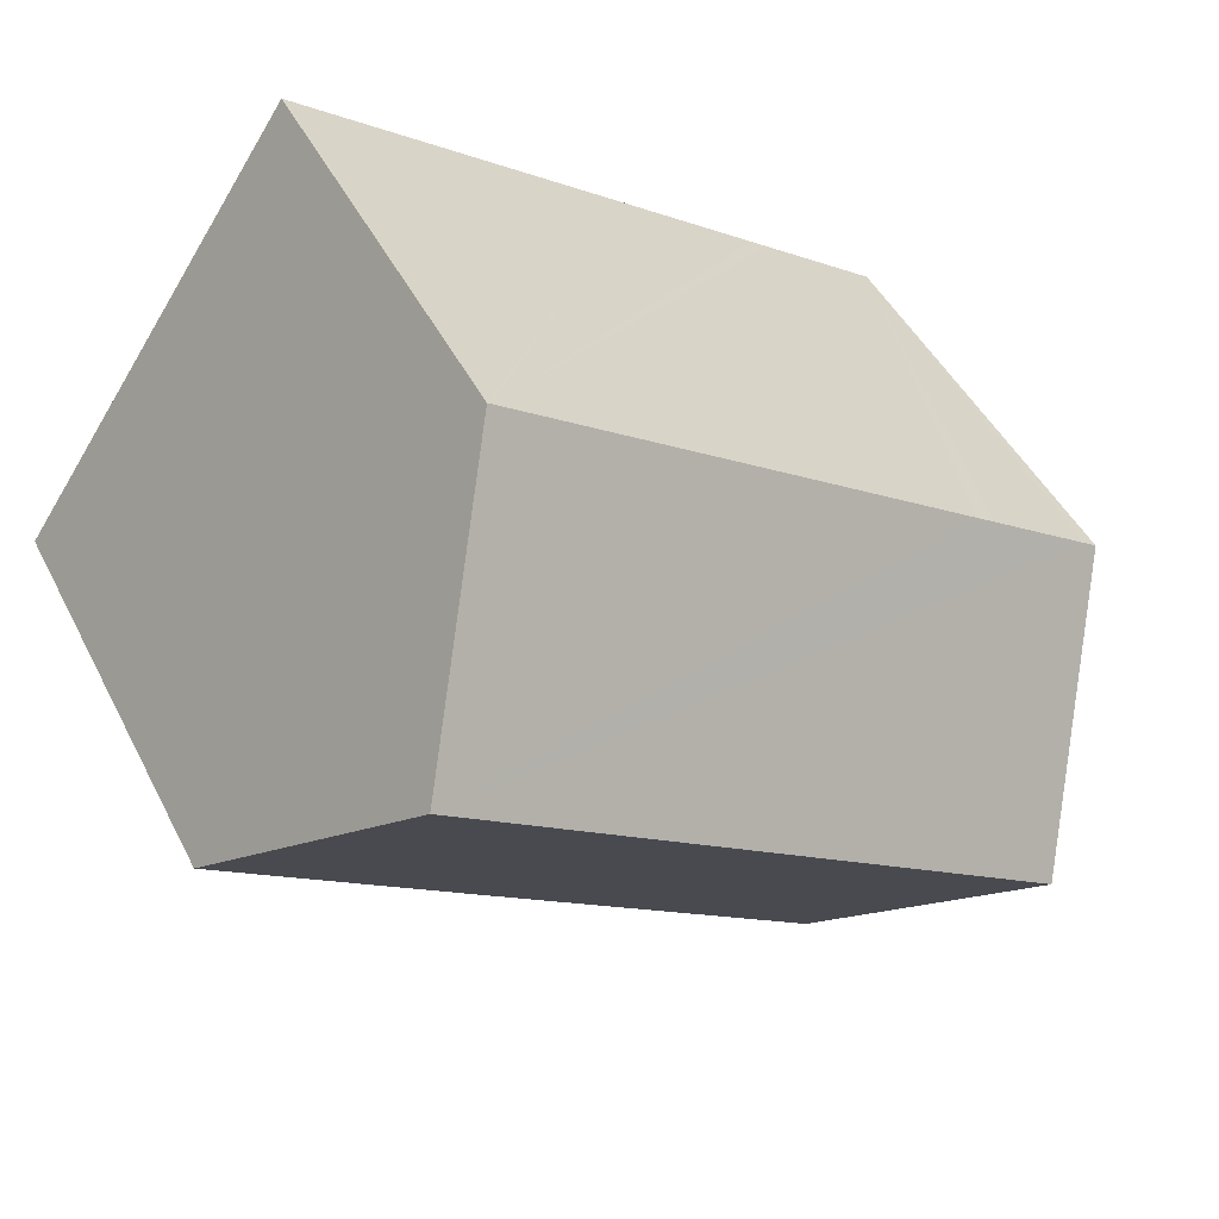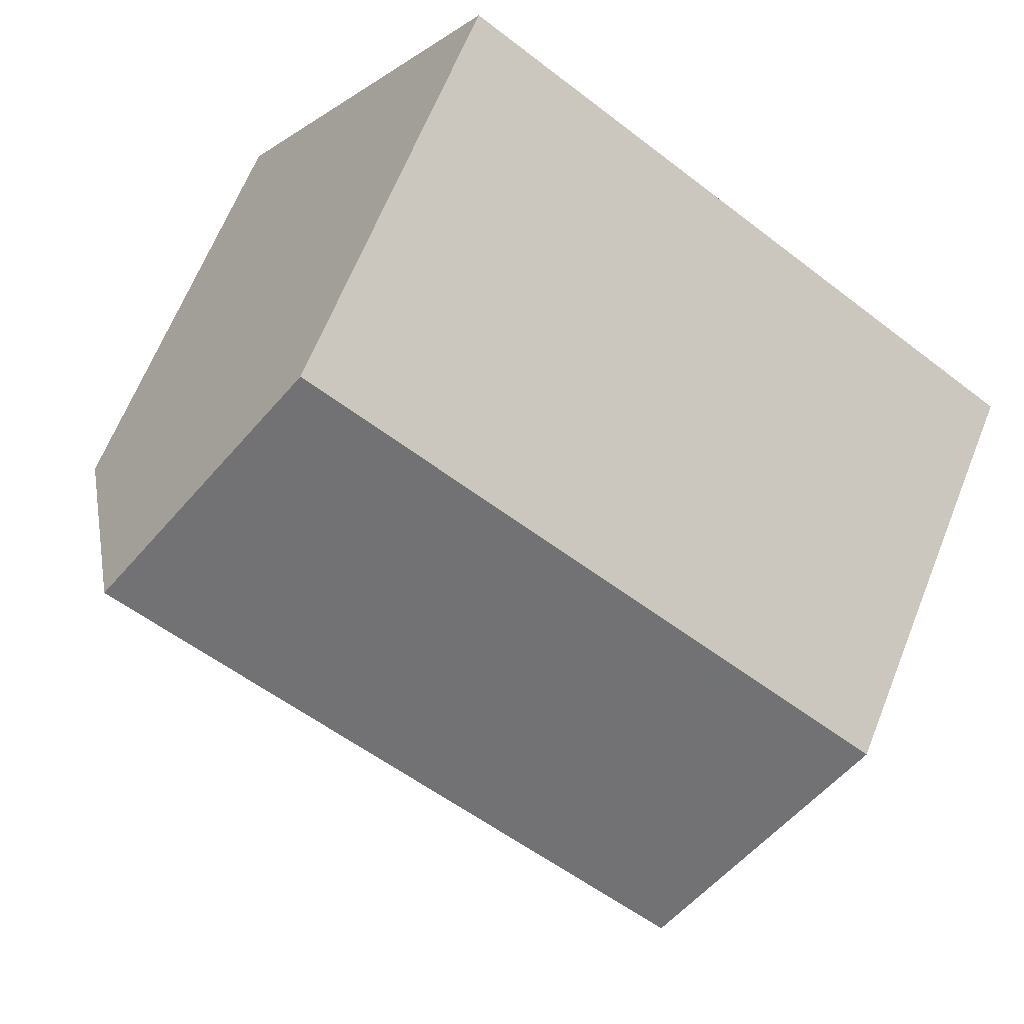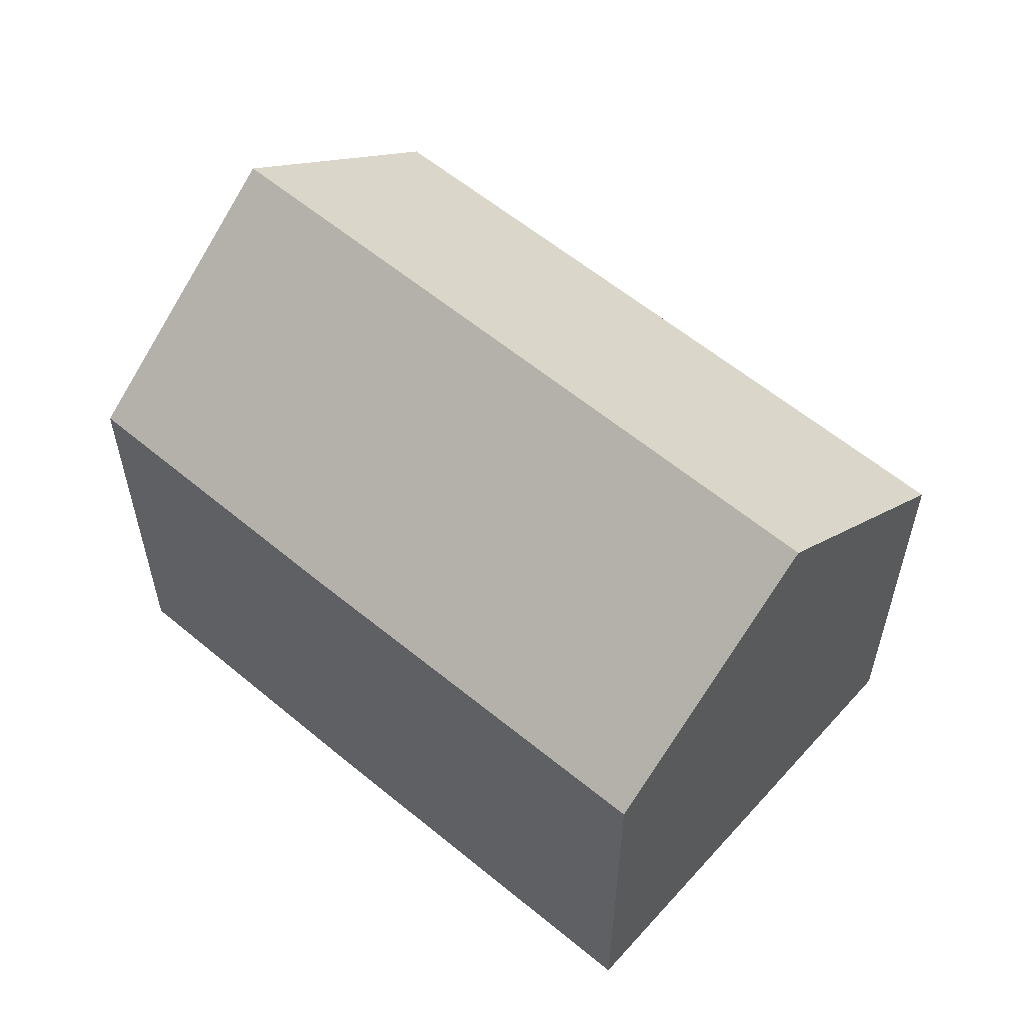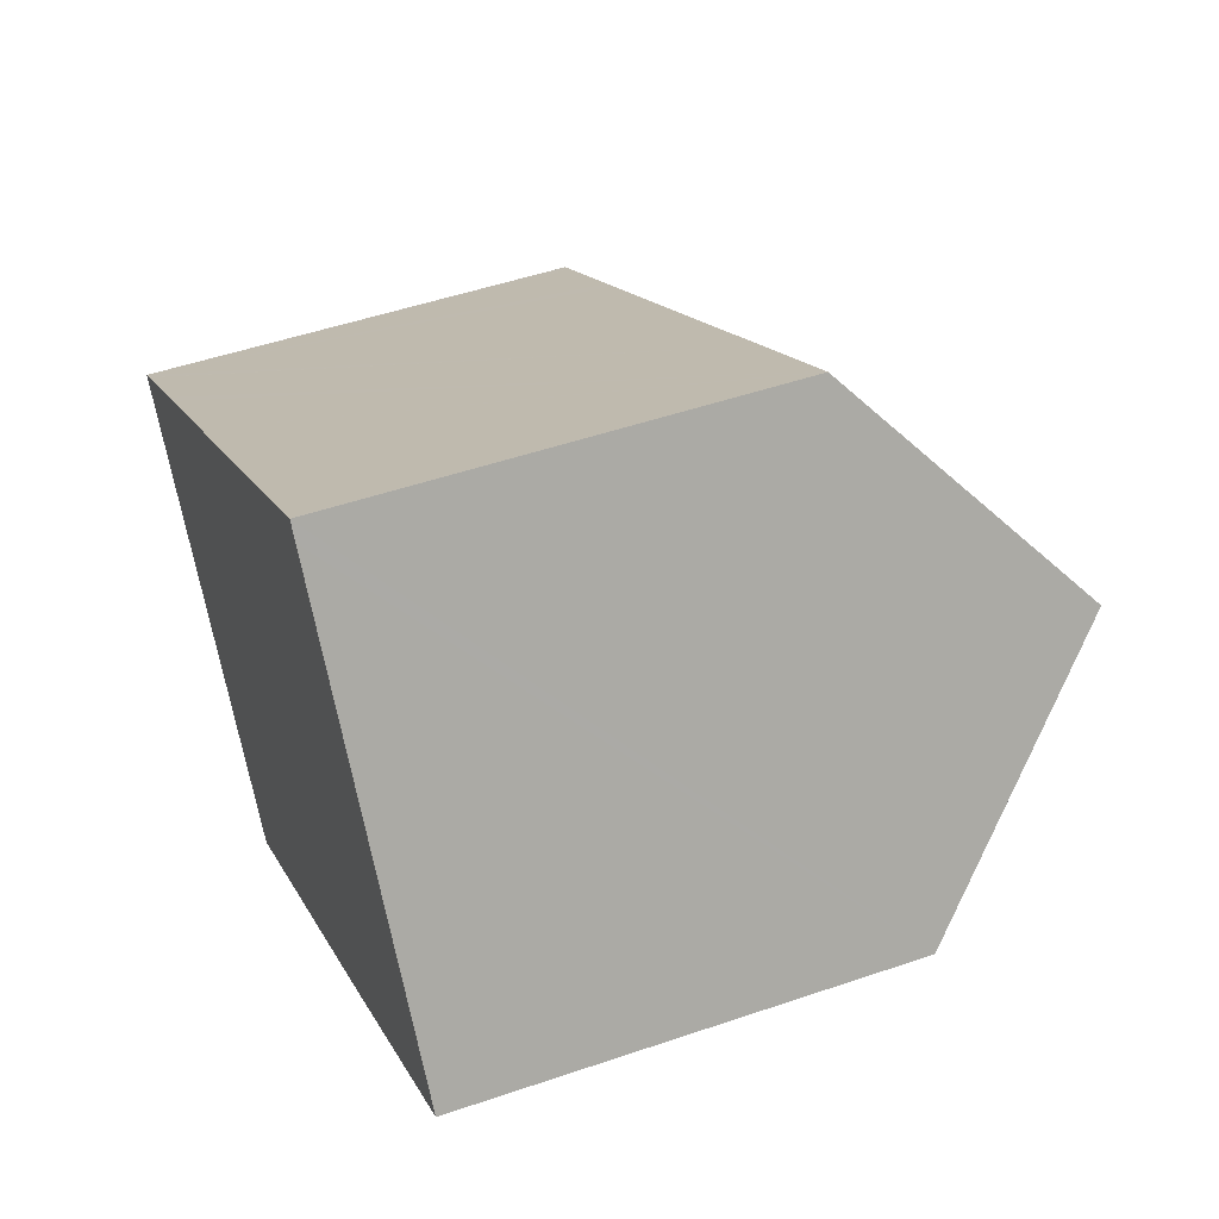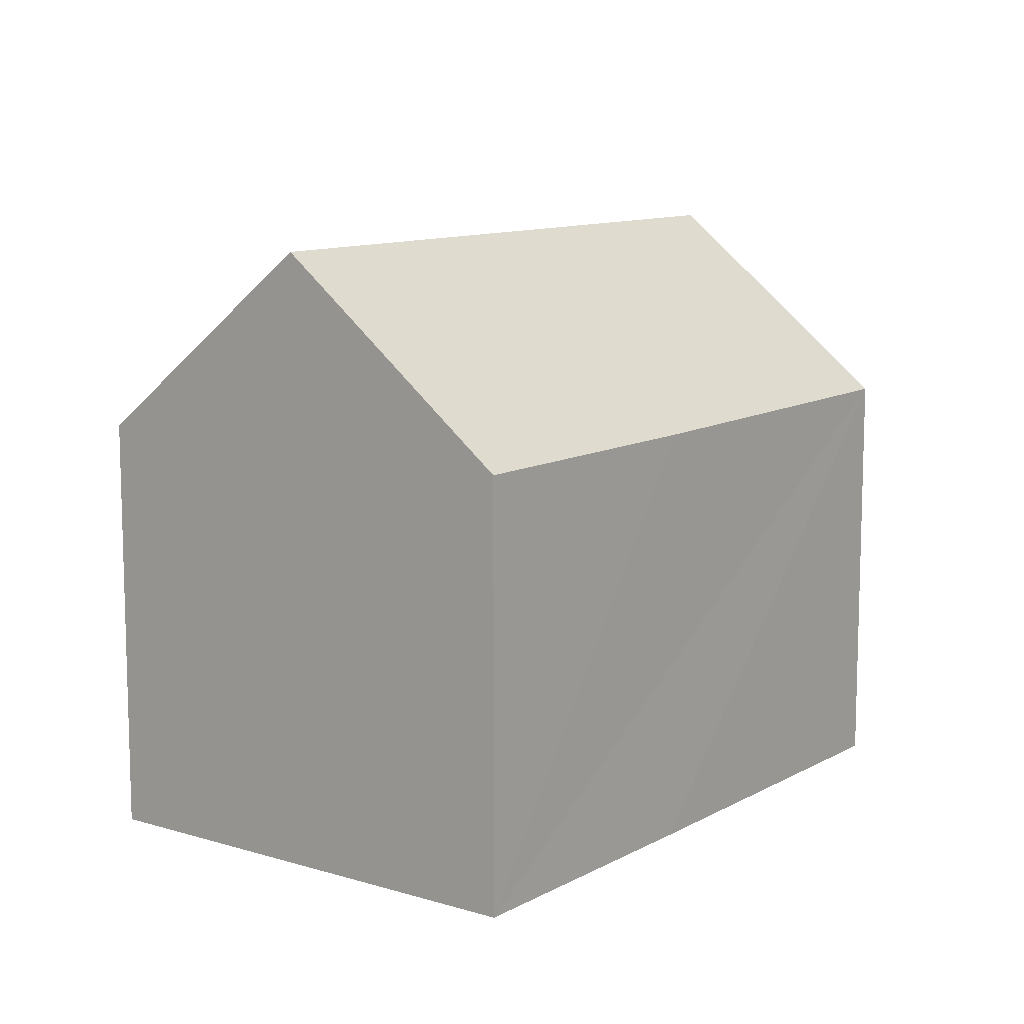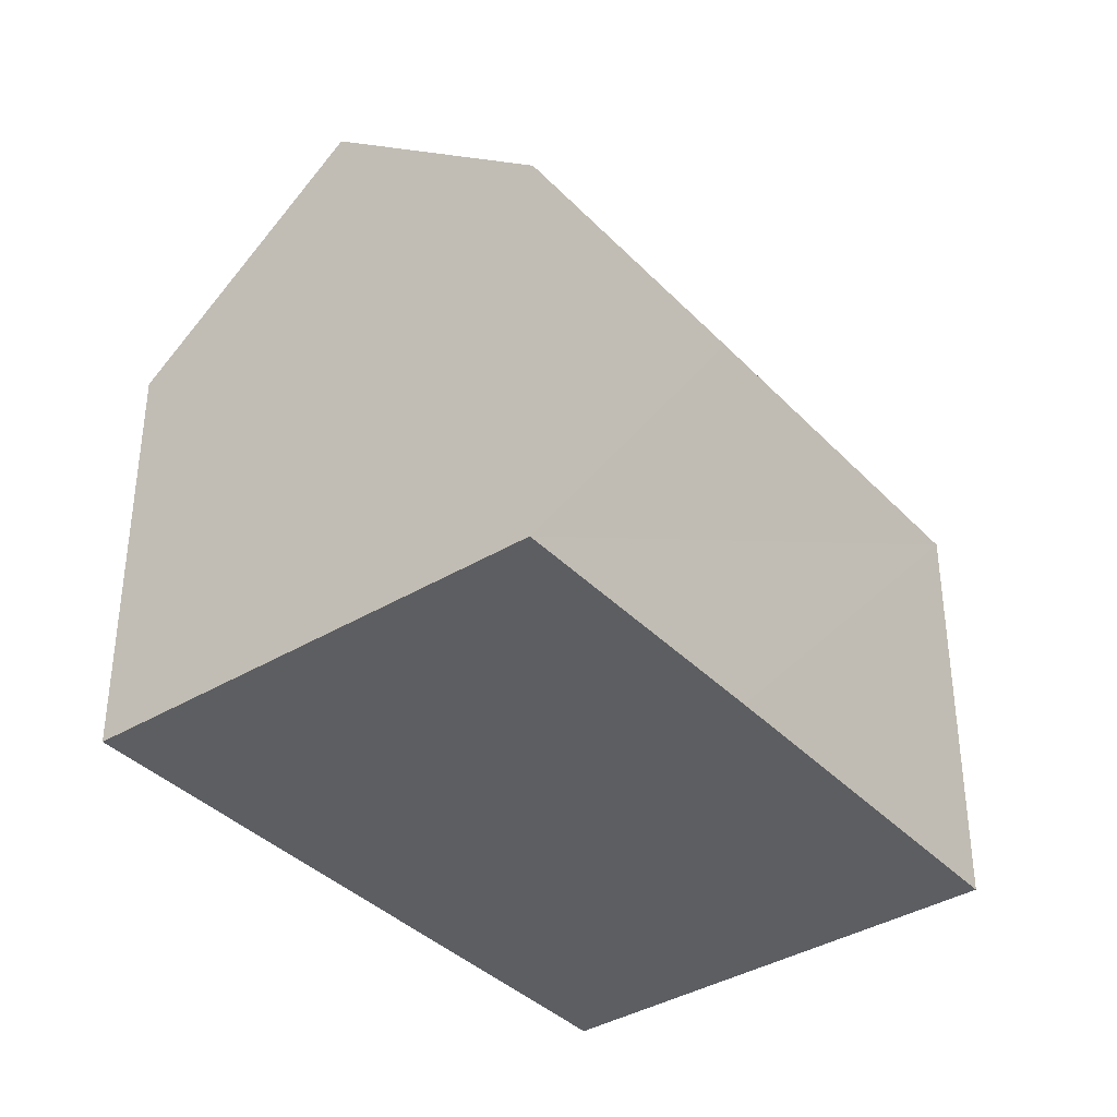
<metadata>
{"format":"obj","ext":"obj","renderer":"f3d","projection":"perspective","resolution":1024,"background":"white","views":[{"elev":45.7,"azim":154.4,"up":"+Z"},{"elev":65.2,"azim":-158.2,"up":"+Z"},{"elev":58.6,"azim":-173.3,"up":"+Y"},{"elev":49.3,"azim":69.2,"up":"+Z"},{"elev":10.8,"azim":92.8,"up":"+Y"},{"elev":-37.4,"azim":93.6,"up":"+Y"}]}
</metadata>
<code>
v  6.474 10.9 -9.339
v  15.07 10.41 -4.288
v  6.794 10.46 -9.801
v  3.404 15.11 -4.91
v  17.85 15.11 4.863
v  20.94 10.41 -0.303
v  21.24 10.41 -0.102
v  20.9 10.88 0.39
v  14.74 10.79 9.426
v  14.82 10.89 9.321
v  14.49 10.44 9.8
v  0.33 10.44 0.223
v  0.3 10.85 -0.432
v  0 10.44 6.393e-16
v  0.354 10.44 0.239
v  2.833 10.44 1.916
v  3.276 10.44 2.215
v  6.423 10.44 4.344
v  8.203 10.44 5.548
v  8.293 10.44 5.609
v  11.55 10.44 7.809
v  11.65 10.44 7.88
v  14.4 10.44 9.742
v  14.49 -6.001e-16 9.8
v  14.74 -5.772e-16 9.426
v  20.9 -2.388e-17 0.39
v  21.24 6.246e-18 -0.102
v  17.85 -2.978e-16 4.863
v  14.82 -5.707e-16 9.321
v  20.94 1.855e-17 -0.303
v  15.07 2.626e-16 -4.288
v  6.794 6.001e-16 -9.801
v  0 0 0
v  6.474 5.718e-16 -9.339
v  3.404 3.007e-16 -4.91
v  0.3 2.645e-17 -0.432
v  6.569 10.44 4.443
v  0.33 -1.365e-17 0.223
v  0.354 -1.463e-17 0.239
v  2.833 -1.173e-16 1.916
v  3.276 -1.356e-16 2.215
v  6.423 -2.66e-16 4.344
v  6.569 -2.721e-16 4.443
v  11.55 -4.782e-16 7.809
v  14.4 -5.965e-16 9.742
v  8.293 -3.435e-16 5.609
v  8.203 -3.397e-16 5.548
v  11.65 -4.825e-16 7.88
g defaultobject
f 1 2 3
f 2 1 4
f 2 4 5
f 2 5 6
f 6 5 7
f 7 5 8
f 9 10 11
f 12 13 14
f 13 12 4
f 4 12 5
f 5 12 15
f 5 15 16
f 5 16 17
f 5 17 18
f 5 18 19
f 5 19 20
f 5 20 21
f 5 21 22
f 5 22 23
f 5 23 10
f 10 23 11
f 10 8 5
f 8 10 9
f 8 9 11
f 8 11 24
f 8 24 7
f 7 24 25
f 7 25 26
f 7 26 27
f 26 25 28
f 28 25 29
f 27 6 7
f 6 27 2
f 2 27 3
f 3 27 30
f 3 30 31
f 3 31 32
f 1 13 4
f 13 1 3
f 13 3 32
f 13 32 14
f 14 32 33
f 33 32 34
f 33 34 35
f 33 35 36
f 33 12 14
f 12 33 15
f 15 33 16
f 16 33 17
f 17 33 18
f 18 33 37
f 37 33 19
f 19 33 20
f 20 33 21
f 21 33 38
f 21 38 39
f 21 39 40
f 21 40 22
f 22 40 23
f 23 40 41
f 23 41 42
f 23 42 11
f 11 42 43
f 11 43 44
f 11 44 45
f 11 45 24
f 44 43 46
f 46 43 47
f 45 44 48
f 36 38 33
f 38 36 35
f 38 35 39
f 39 35 40
f 40 35 34
f 40 34 41
f 41 34 32
f 41 32 31
f 41 31 42
f 42 31 43
f 43 31 47
f 47 31 46
f 46 31 48
f 48 31 30
f 48 30 45
f 45 30 24
f 24 30 25
f 25 30 29
f 29 30 28
f 28 30 26
f 26 30 27

</code>
